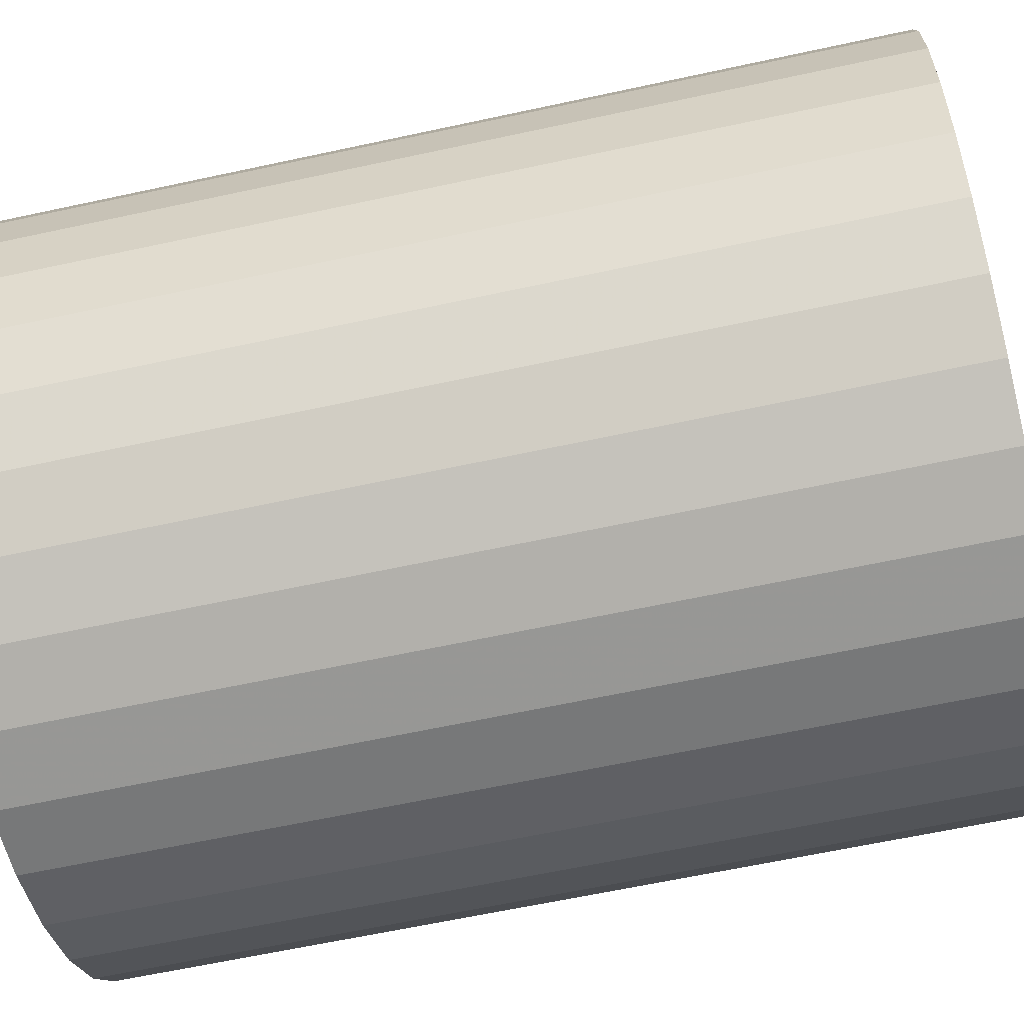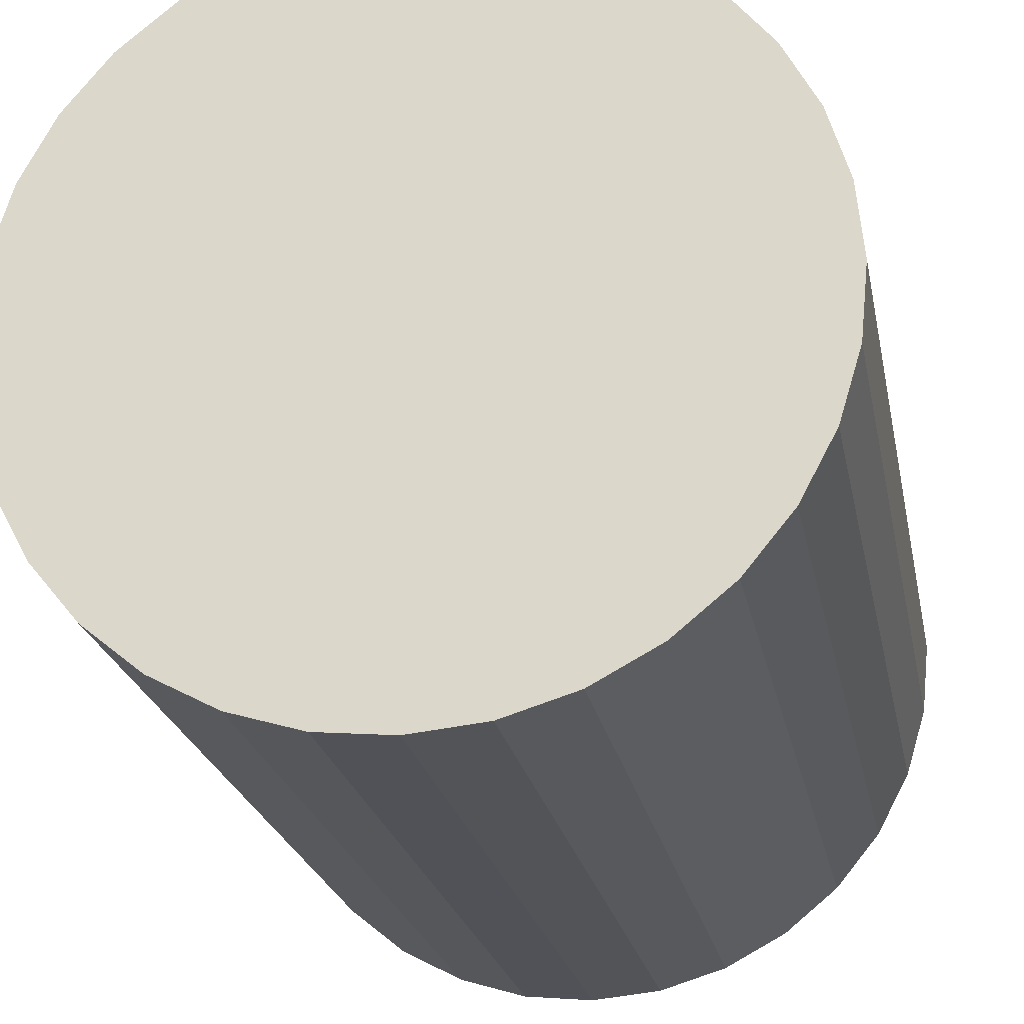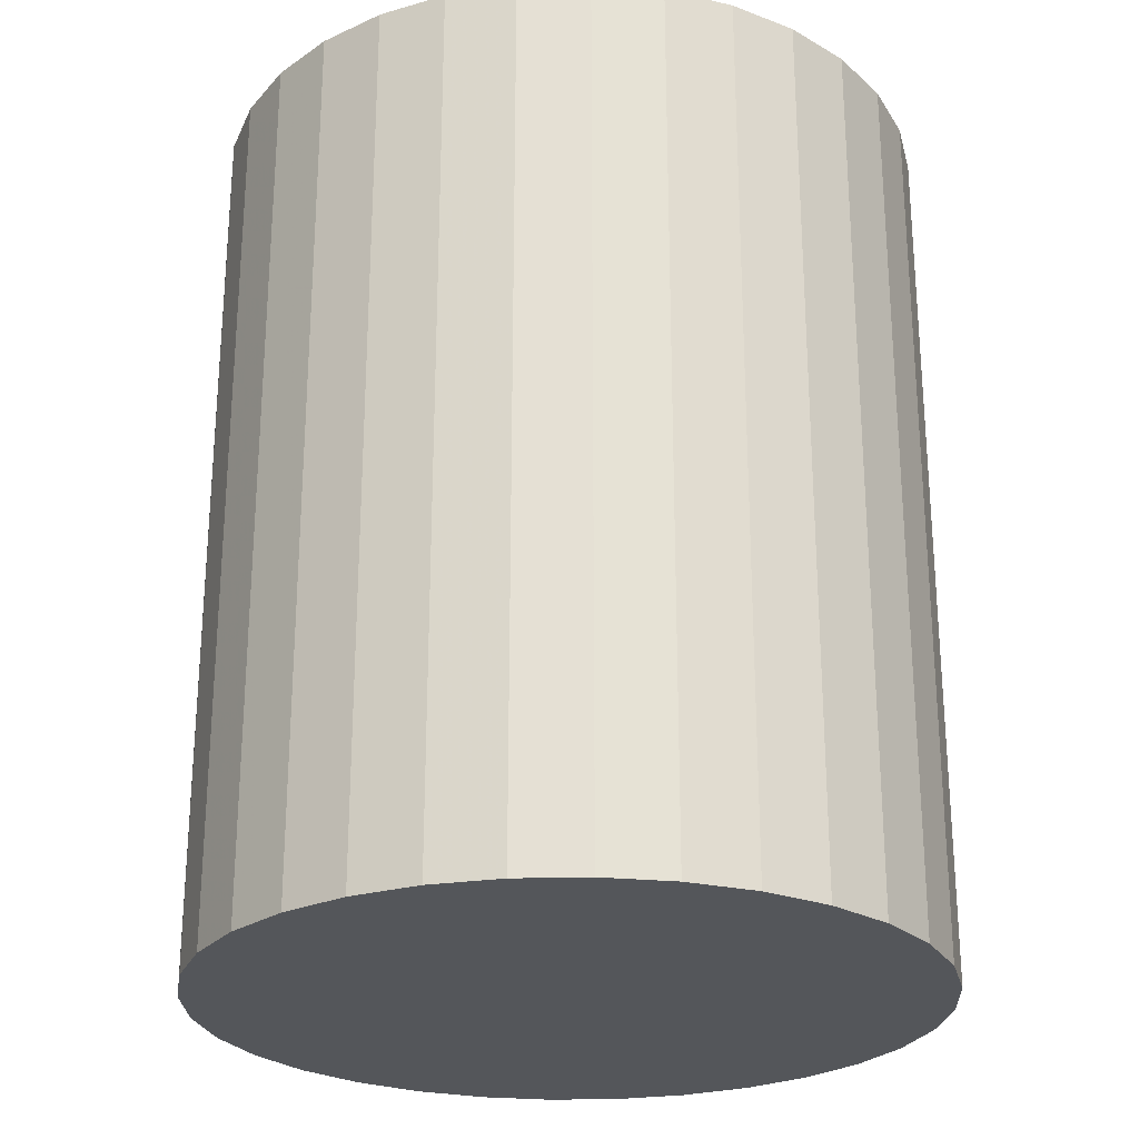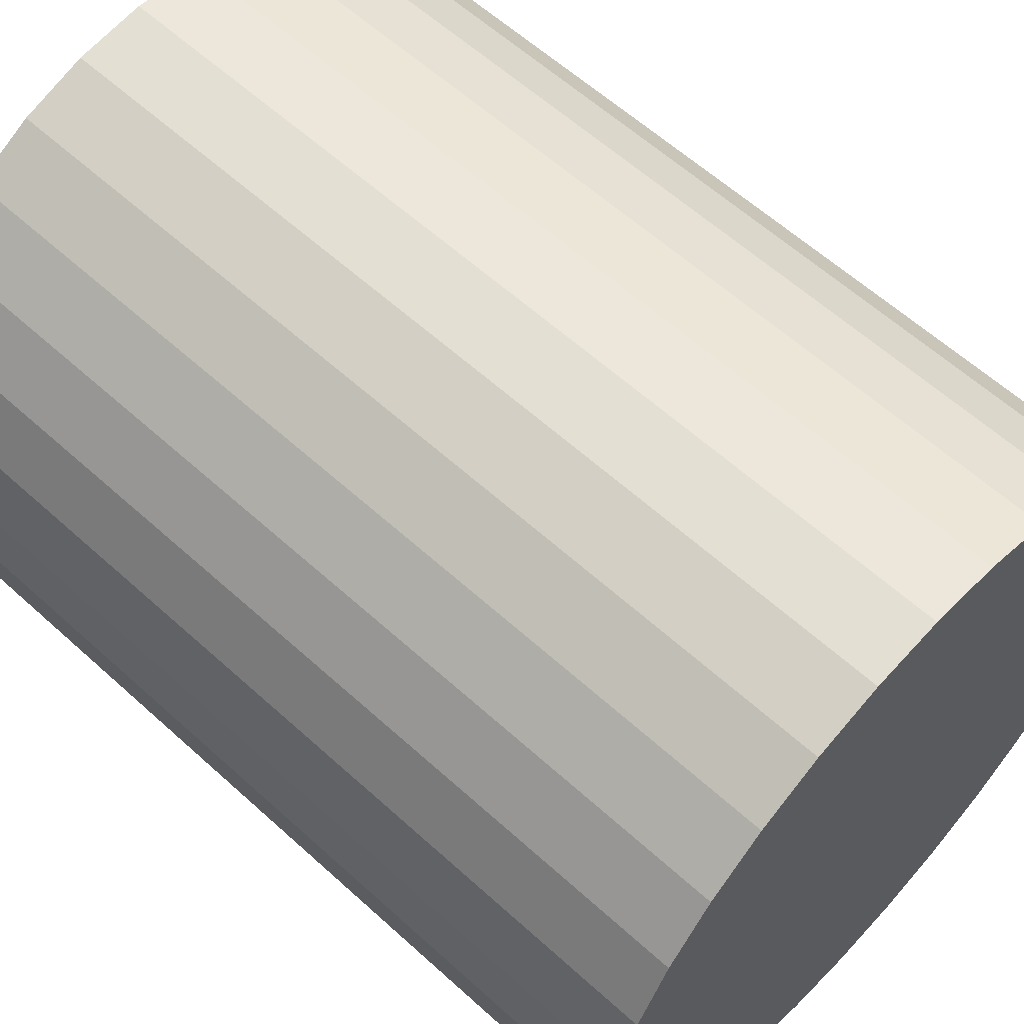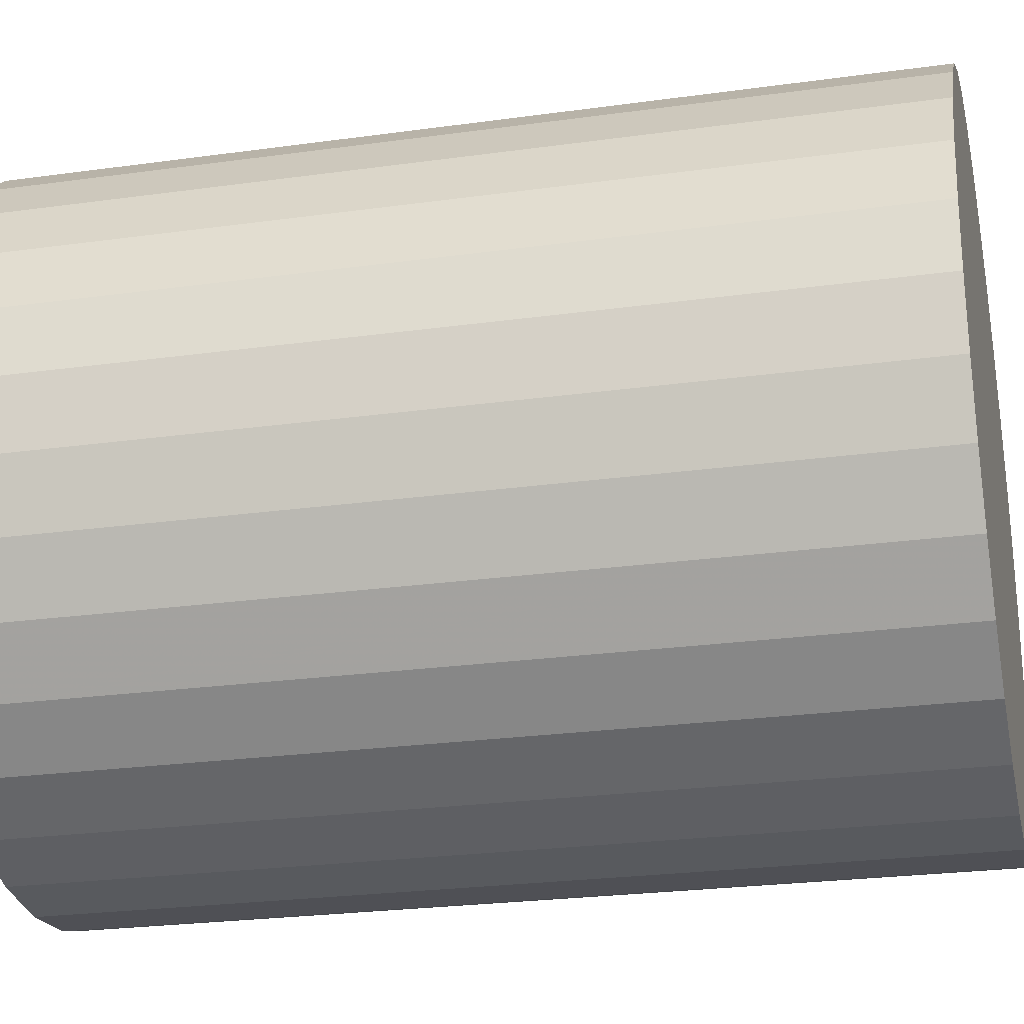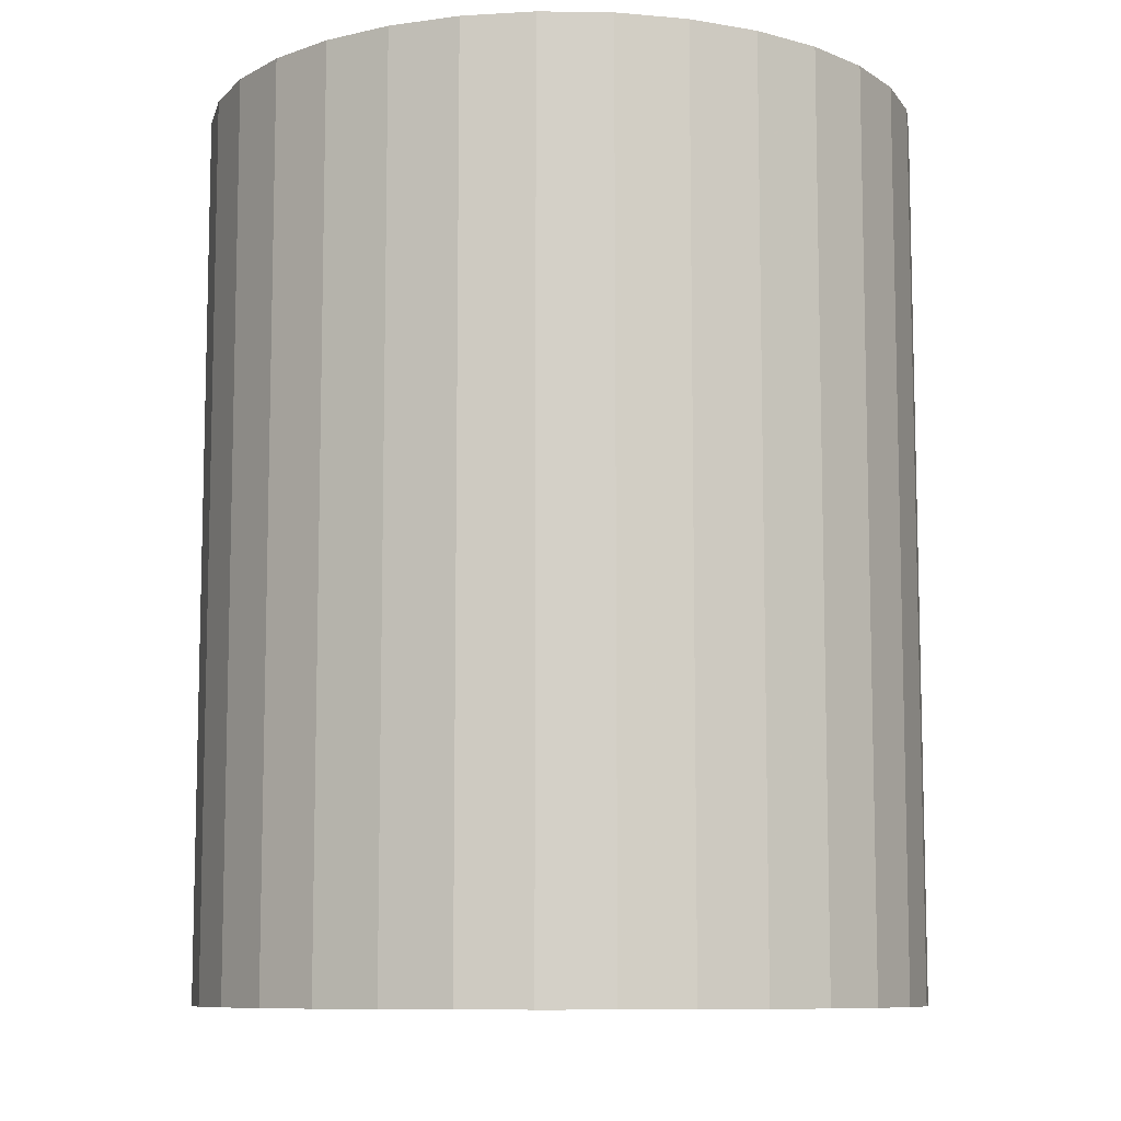
<metadata>
{"format":"obj","ext":"obj","renderer":"f3d","projection":"perspective","resolution":1024,"background":"white","views":[{"elev":-62.8,"azim":102.4,"up":"+Y"},{"elev":-22.6,"azim":-169.3,"up":"+Y"},{"elev":-25.5,"azim":-14.5,"up":"+Z"},{"elev":60.3,"azim":132.9,"up":"+Y"},{"elev":-25.0,"azim":-77.3,"up":"+Y"},{"elev":-9.2,"azim":71.0,"up":"+Z"}]}
</metadata>
<code>
v 0 0 -0.03458
v 0.02803 0 -0.03458
v 0.02803 0 0.03458
v 0 0 0.03458
v 0.02749 0.005468 -0.03458
v 0.02749 0.005468 0.03458
v 0.02589 0.01073 -0.03458
v 0.02589 0.01073 0.03458
v 0.0233 0.01557 -0.03458
v 0.0233 0.01557 0.03458
v 0.01982 0.01982 -0.03458
v 0.01982 0.01982 0.03458
v 0.01557 0.0233 -0.03458
v 0.01557 0.0233 0.03458
v 0.01073 0.02589 -0.03458
v 0.01073 0.02589 0.03458
v 0.005468 0.02749 -0.03458
v 0.005468 0.02749 0.03458
v 0 0.02803 -0.03458
v 0 0.02803 0.03458
v -0.005468 0.02749 -0.03458
v -0.005468 0.02749 0.03458
v -0.01073 0.02589 -0.03458
v -0.01073 0.02589 0.03458
v -0.01557 0.0233 -0.03458
v -0.01557 0.0233 0.03458
v -0.01982 0.01982 -0.03458
v -0.01982 0.01982 0.03458
v -0.0233 0.01557 -0.03458
v -0.0233 0.01557 0.03458
v -0.02589 0.01073 -0.03458
v -0.02589 0.01073 0.03458
v -0.02749 0.005468 -0.03458
v -0.02749 0.005468 0.03458
v -0.02803 0 -0.03458
v -0.02803 0 0.03458
v -0.02749 -0.005468 -0.03458
v -0.02749 -0.005468 0.03458
v -0.02589 -0.01073 -0.03458
v -0.02589 -0.01073 0.03458
v -0.0233 -0.01557 -0.03458
v -0.0233 -0.01557 0.03458
v -0.01982 -0.01982 -0.03458
v -0.01982 -0.01982 0.03458
v -0.01557 -0.0233 -0.03458
v -0.01557 -0.0233 0.03458
v -0.01073 -0.02589 -0.03458
v -0.01073 -0.02589 0.03458
v -0.005468 -0.02749 -0.03458
v -0.005468 -0.02749 0.03458
v -0 -0.02803 -0.03458
v -0 -0.02803 0.03458
v 0.005468 -0.02749 -0.03458
v 0.005468 -0.02749 0.03458
v 0.01073 -0.02589 -0.03458
v 0.01073 -0.02589 0.03458
v 0.01557 -0.0233 -0.03458
v 0.01557 -0.0233 0.03458
v 0.01982 -0.01982 -0.03458
v 0.01982 -0.01982 0.03458
v 0.0233 -0.01557 -0.03458
v 0.0233 -0.01557 0.03458
v 0.02589 -0.01073 -0.03458
v 0.02589 -0.01073 0.03458
v 0.02749 -0.005468 -0.03458
v 0.02749 -0.005468 0.03458
f 2 1 5
f 2 5 3
f 3 5 6
f 3 6 4
f 5 1 7
f 5 7 6
f 6 7 8
f 6 8 4
f 7 1 9
f 7 9 8
f 8 9 10
f 8 10 4
f 9 1 11
f 9 11 10
f 10 11 12
f 10 12 4
f 11 1 13
f 11 13 12
f 12 13 14
f 12 14 4
f 13 1 15
f 13 15 14
f 14 15 16
f 14 16 4
f 15 1 17
f 15 17 16
f 16 17 18
f 16 18 4
f 17 1 19
f 17 19 18
f 18 19 20
f 18 20 4
f 19 1 21
f 19 21 20
f 20 21 22
f 20 22 4
f 21 1 23
f 21 23 22
f 22 23 24
f 22 24 4
f 23 1 25
f 23 25 24
f 24 25 26
f 24 26 4
f 25 1 27
f 25 27 26
f 26 27 28
f 26 28 4
f 27 1 29
f 27 29 28
f 28 29 30
f 28 30 4
f 29 1 31
f 29 31 30
f 30 31 32
f 30 32 4
f 31 1 33
f 31 33 32
f 32 33 34
f 32 34 4
f 33 1 35
f 33 35 34
f 34 35 36
f 34 36 4
f 35 1 37
f 35 37 36
f 36 37 38
f 36 38 4
f 37 1 39
f 37 39 38
f 38 39 40
f 38 40 4
f 39 1 41
f 39 41 40
f 40 41 42
f 40 42 4
f 41 1 43
f 41 43 42
f 42 43 44
f 42 44 4
f 43 1 45
f 43 45 44
f 44 45 46
f 44 46 4
f 45 1 47
f 45 47 46
f 46 47 48
f 46 48 4
f 47 1 49
f 47 49 48
f 48 49 50
f 48 50 4
f 49 1 51
f 49 51 50
f 50 51 52
f 50 52 4
f 51 1 53
f 51 53 52
f 52 53 54
f 52 54 4
f 53 1 55
f 53 55 54
f 54 55 56
f 54 56 4
f 55 1 57
f 55 57 56
f 56 57 58
f 56 58 4
f 57 1 59
f 57 59 58
f 58 59 60
f 58 60 4
f 59 1 61
f 59 61 60
f 60 61 62
f 60 62 4
f 61 1 63
f 61 63 62
f 62 63 64
f 62 64 4
f 63 1 65
f 63 65 64
f 64 65 66
f 64 66 4
f 65 1 2
f 65 2 66
f 66 2 3
f 66 3 4

</code>
